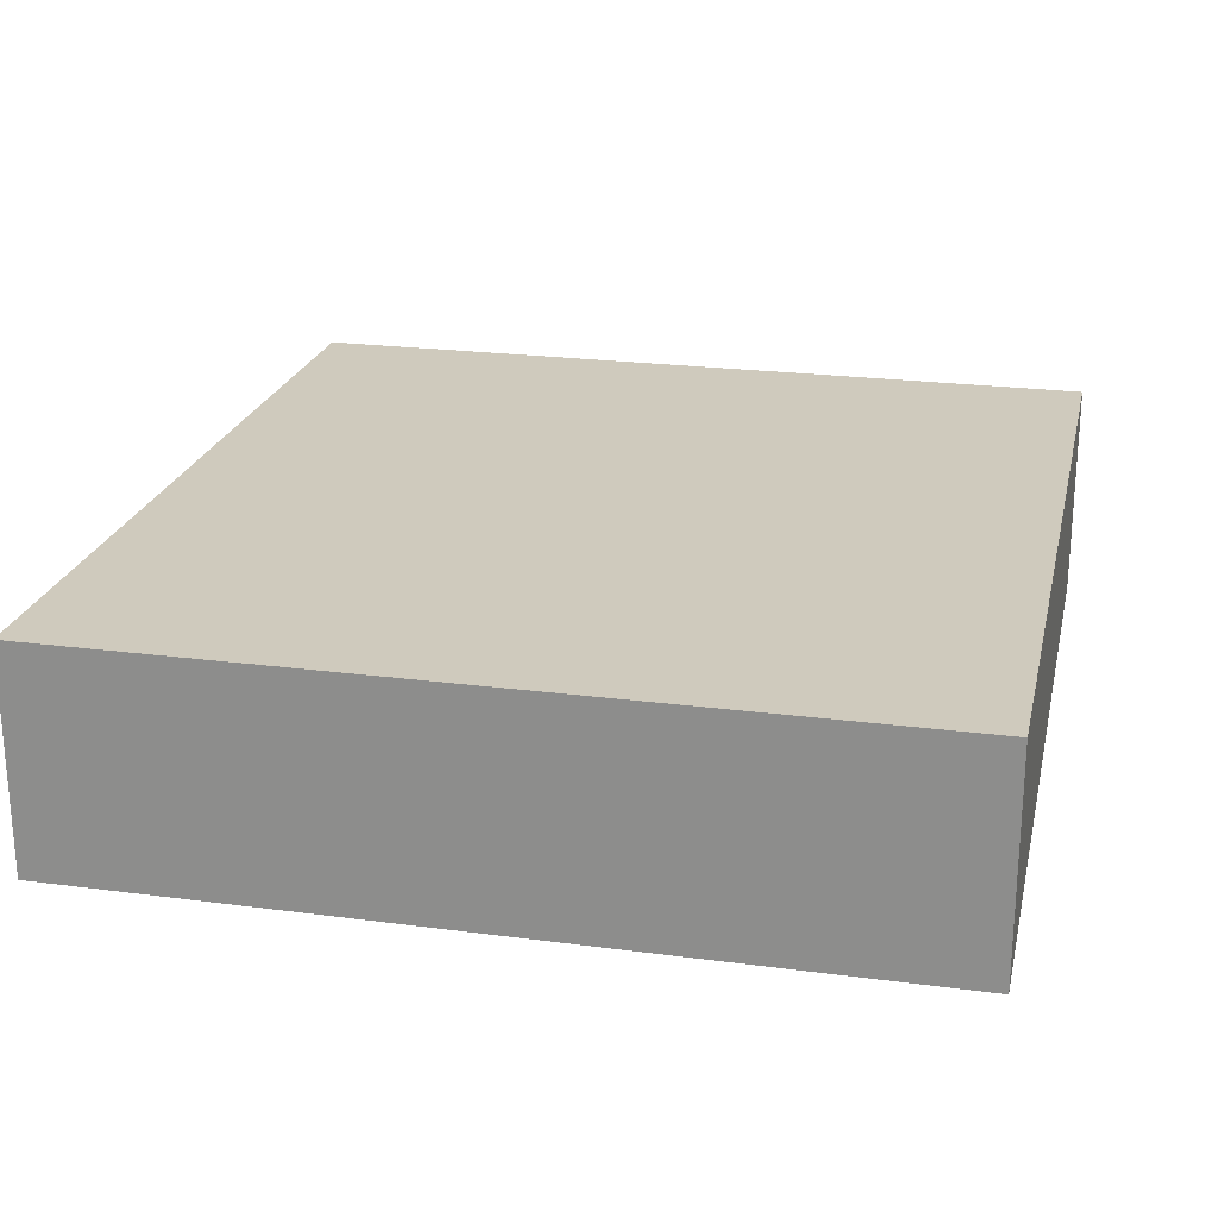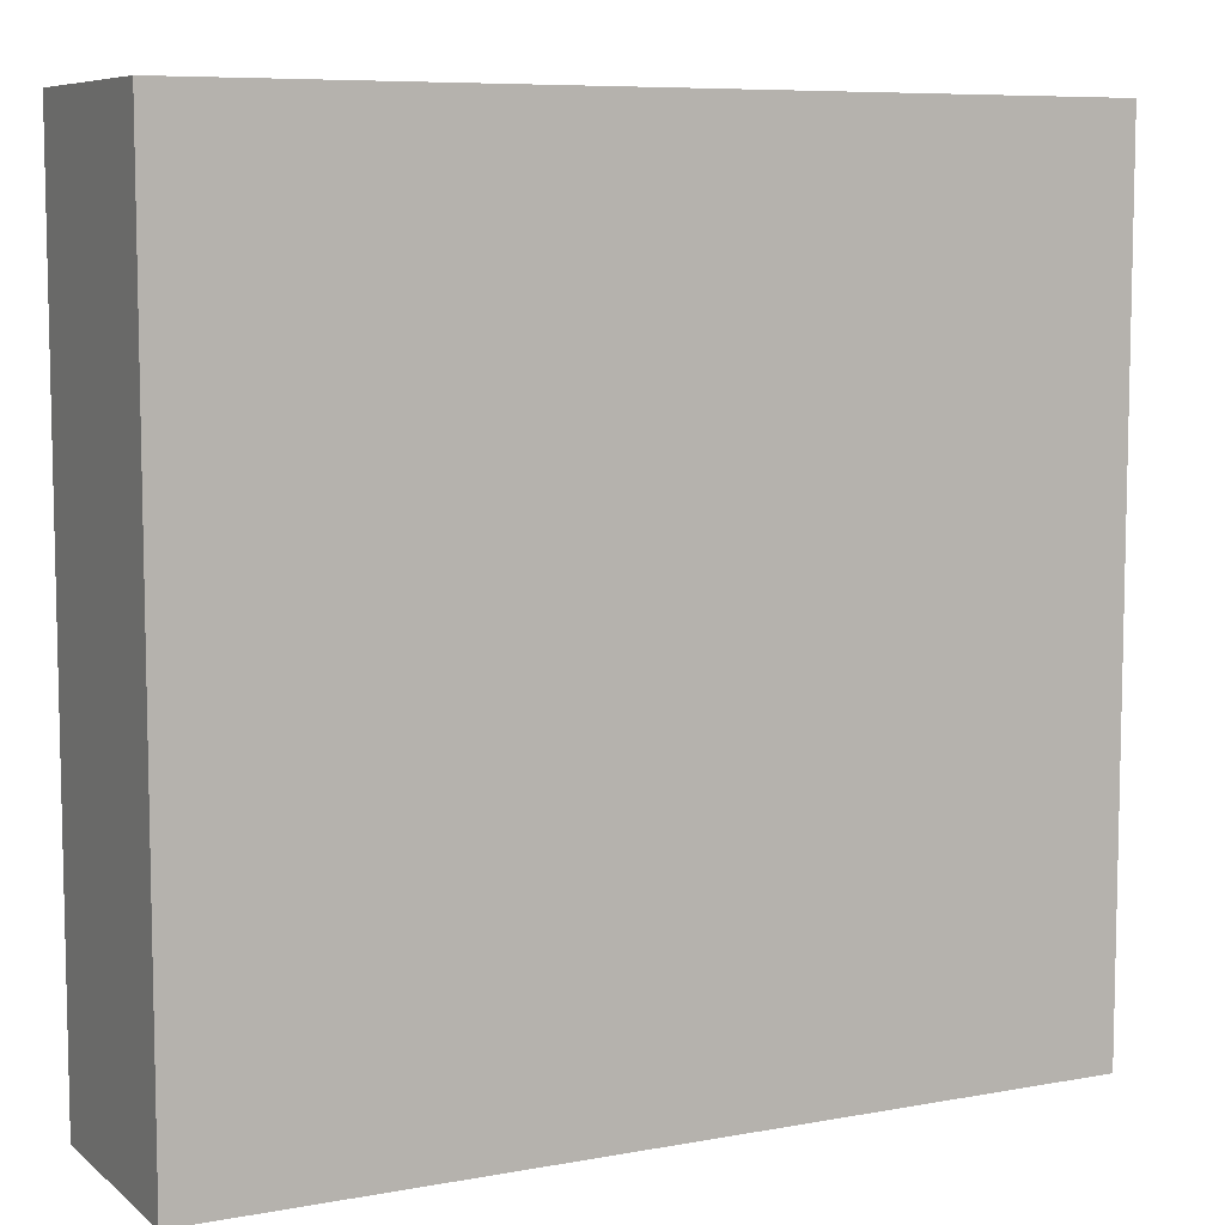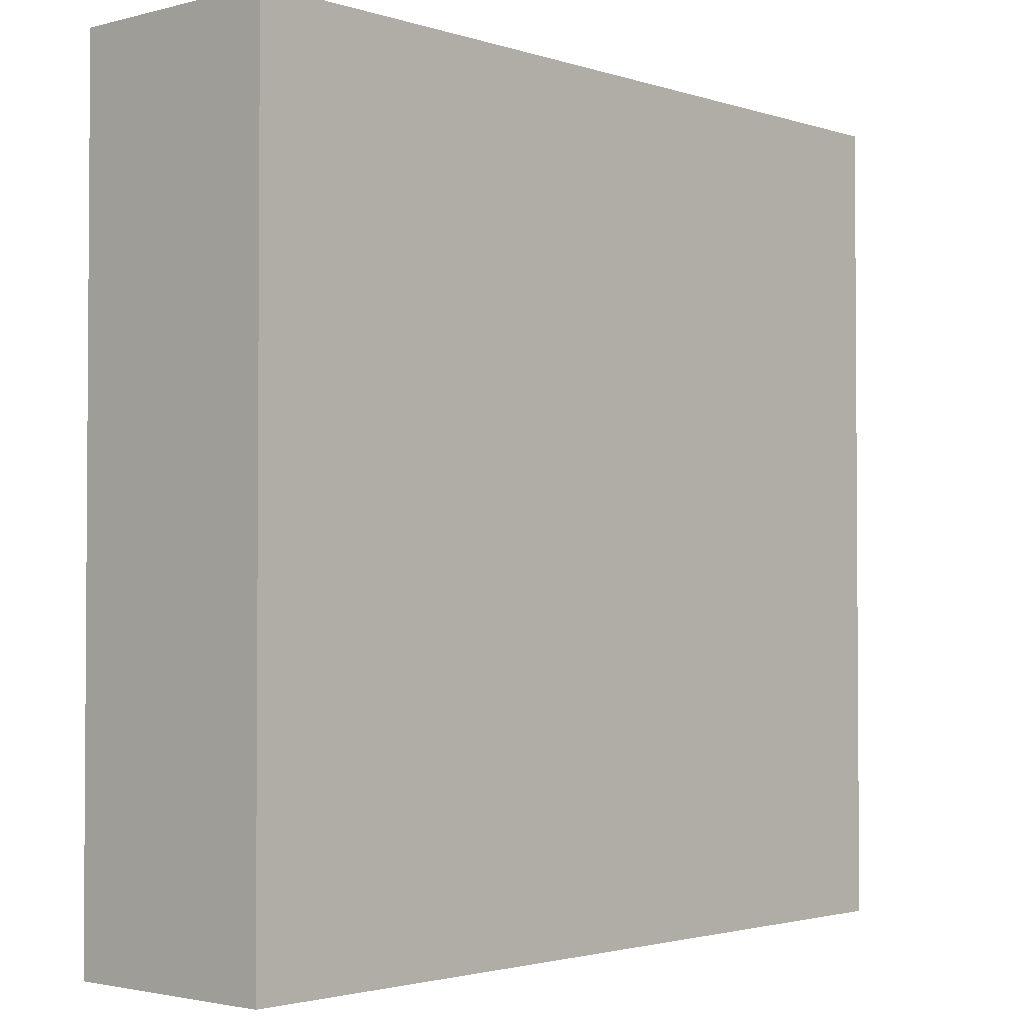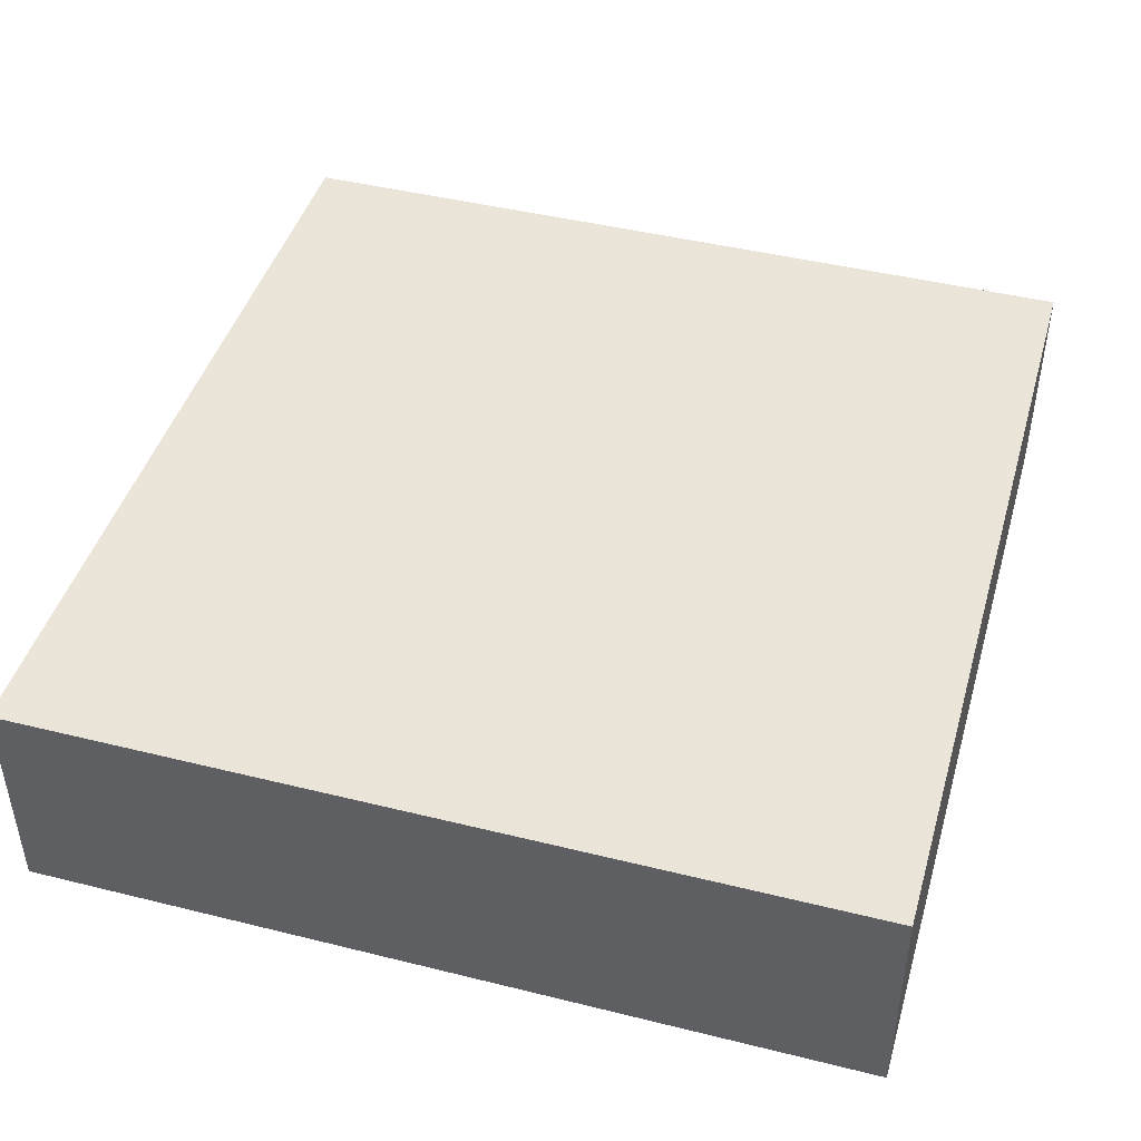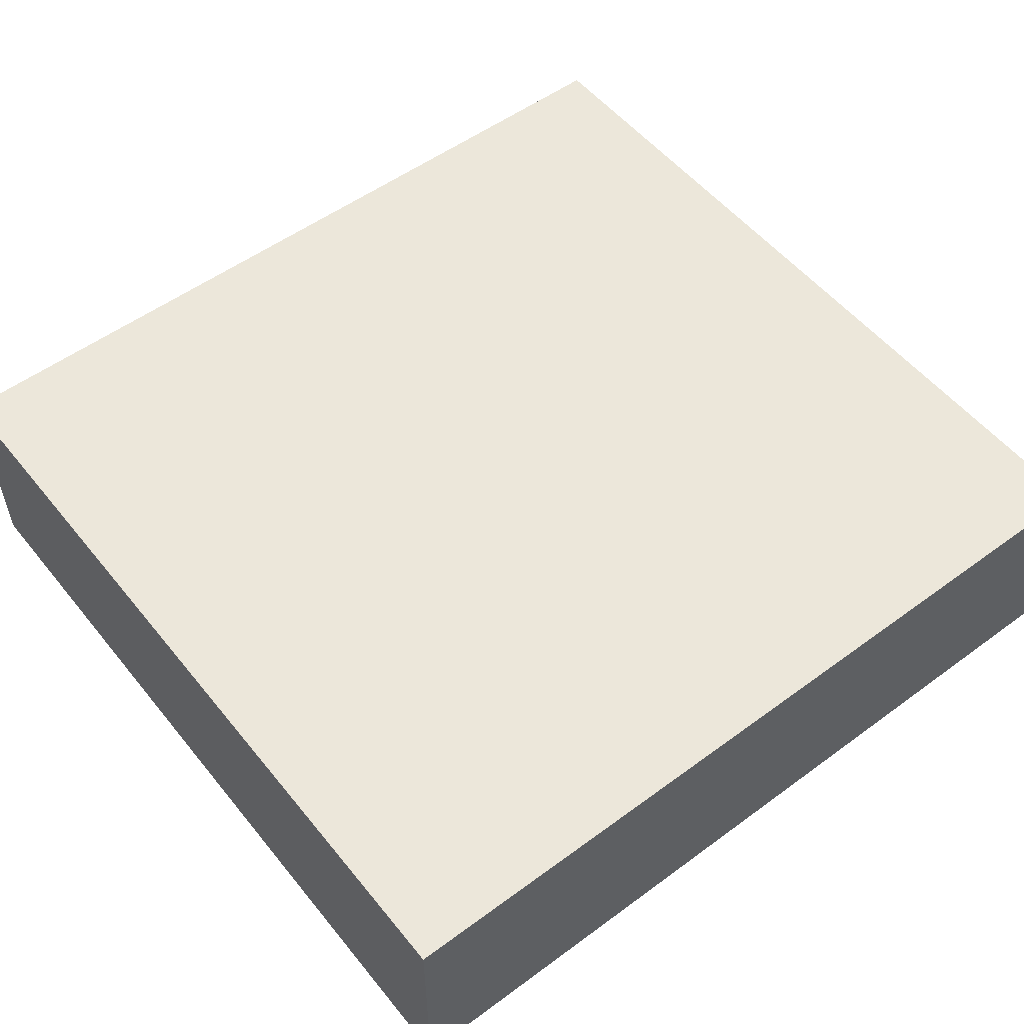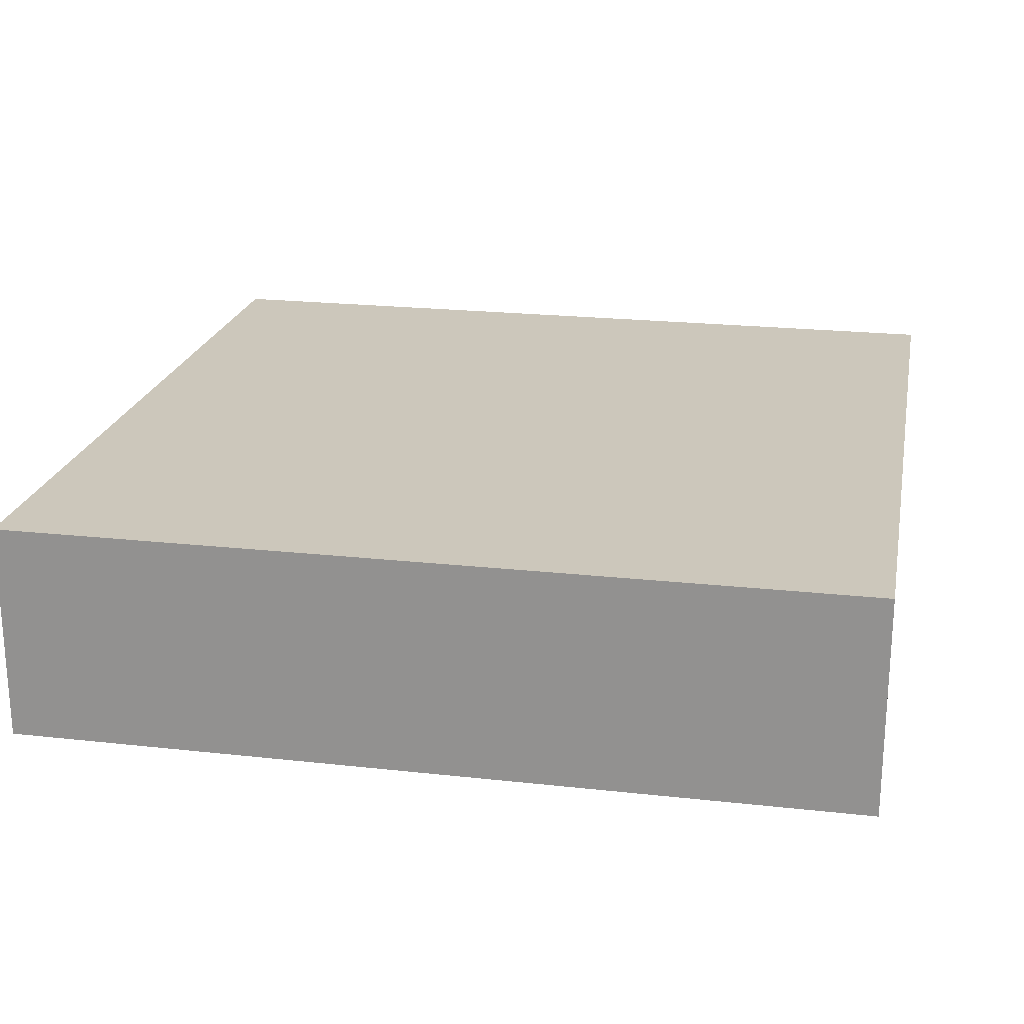
<metadata>
{"format":"obj","ext":"obj","renderer":"f3d","projection":"perspective","resolution":1024,"background":"white","views":[{"elev":22.8,"azim":-77.3,"up":"+Z"},{"elev":7.8,"azim":-27.1,"up":"+Y"},{"elev":-2.3,"azim":132.1,"up":"+Y"},{"elev":44.6,"azim":-73.9,"up":"+Z"},{"elev":53.7,"azim":-38.1,"up":"+Z"},{"elev":21.6,"azim":11.1,"up":"+Z"}]}
</metadata>
<code>
g Körper2
v 0.0039 -0.003 0
v 0.0039 0 0
v 0.0039 0 0.0008
v 0.0039 -0.003 0.0008
v 0.0008 -0.003 0
v 0.0008 -0.003 0.0008
v 0.0008 0 0
v 0.0008 0 0.0008
f 1 2 4
f 4 2 3
f 5 1 6
f 6 1 4
f 7 5 8
f 8 5 6
f 2 7 3
f 3 7 8
f 3 8 4
f 4 8 6
f 7 2 5
f 5 2 1

</code>
